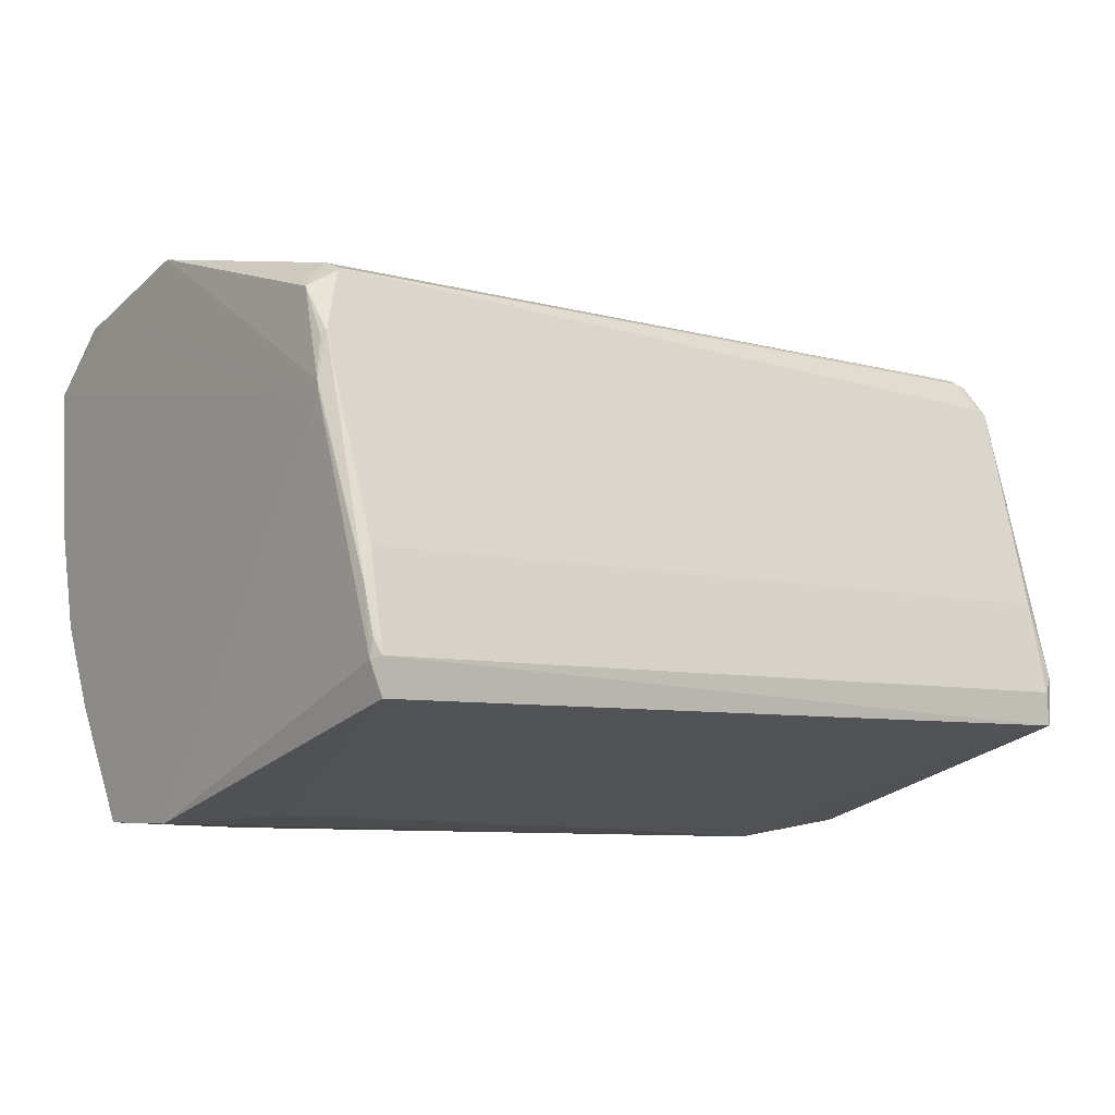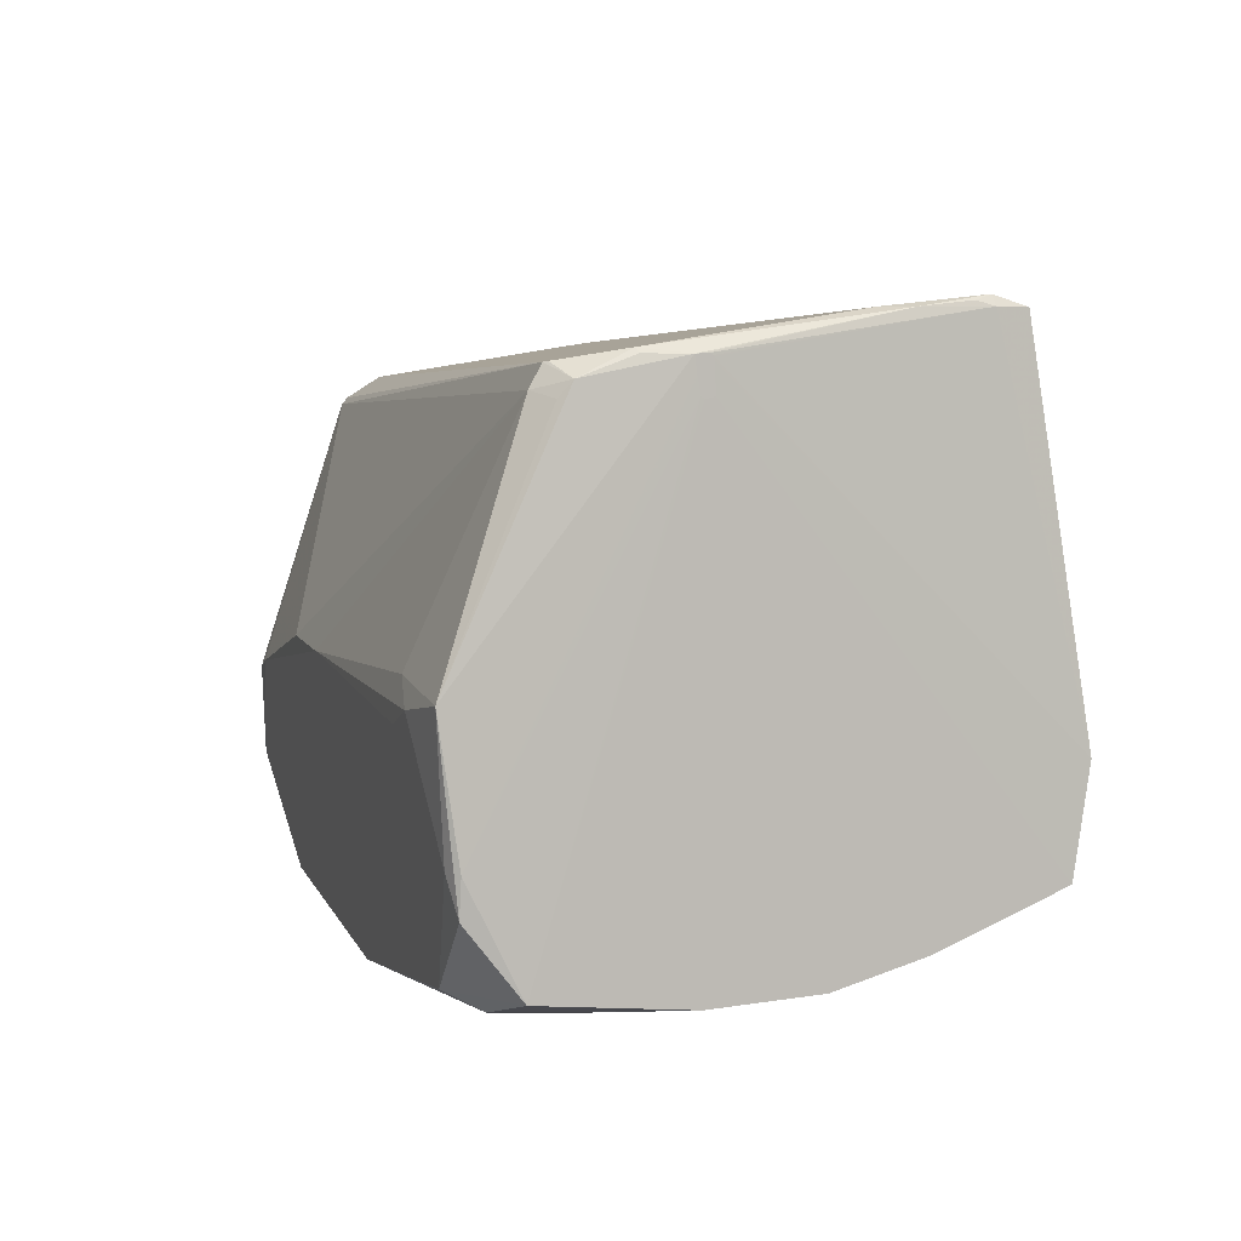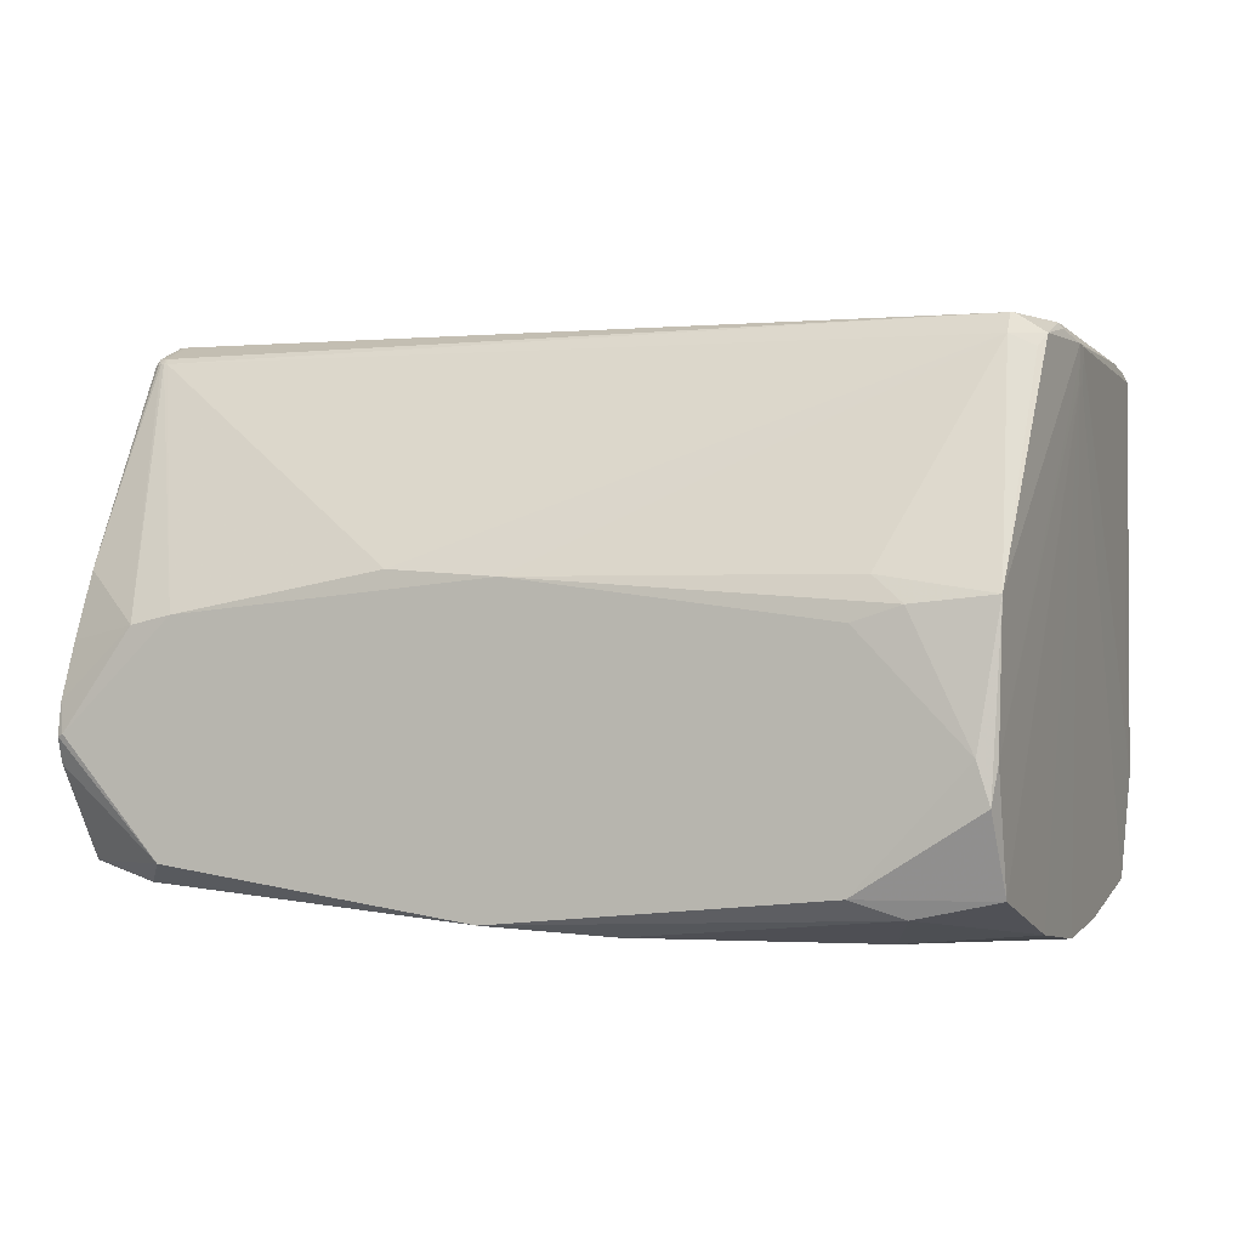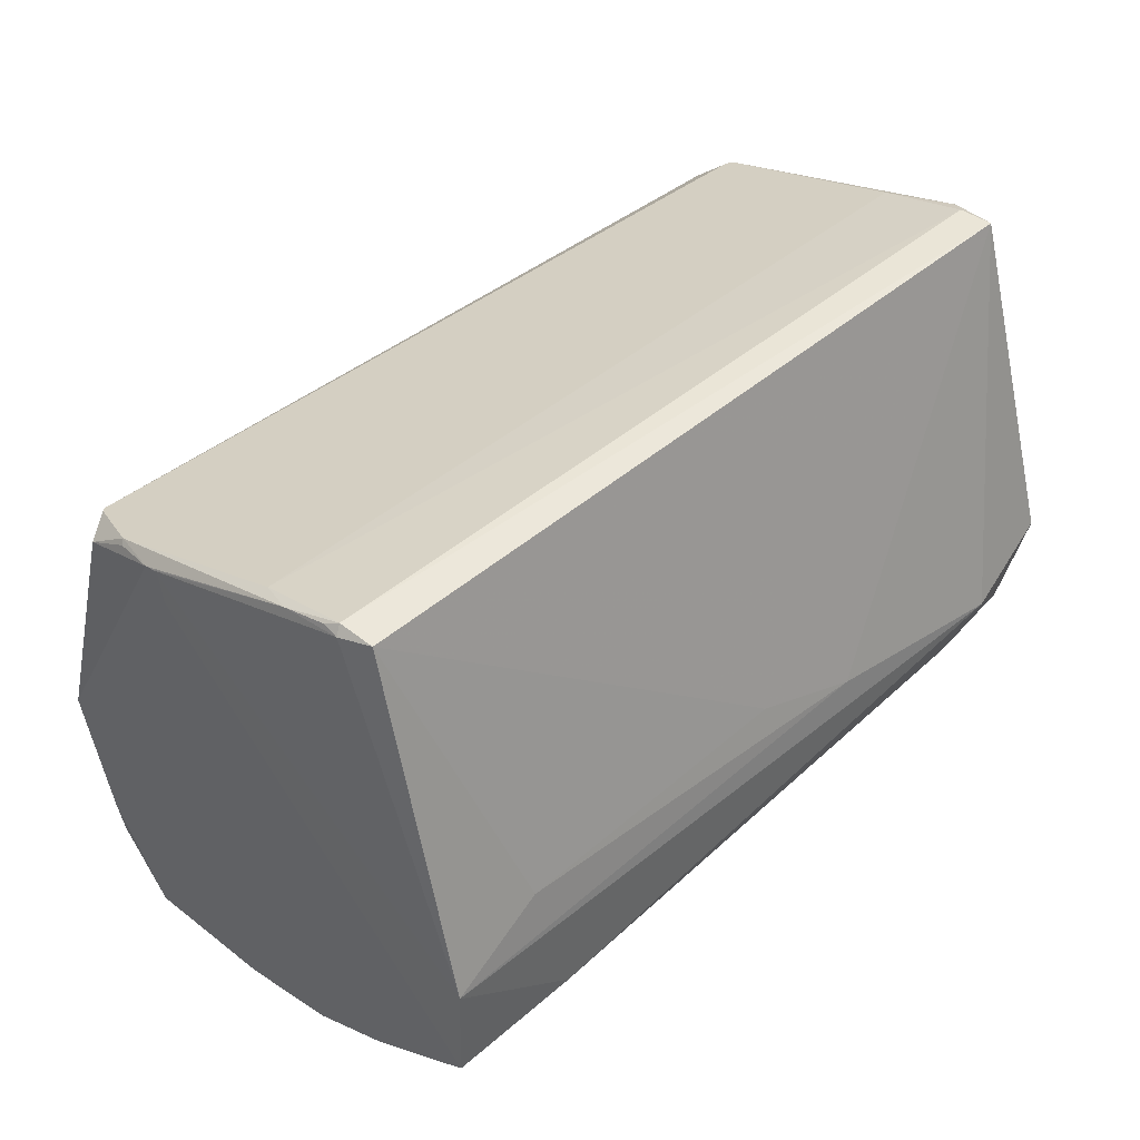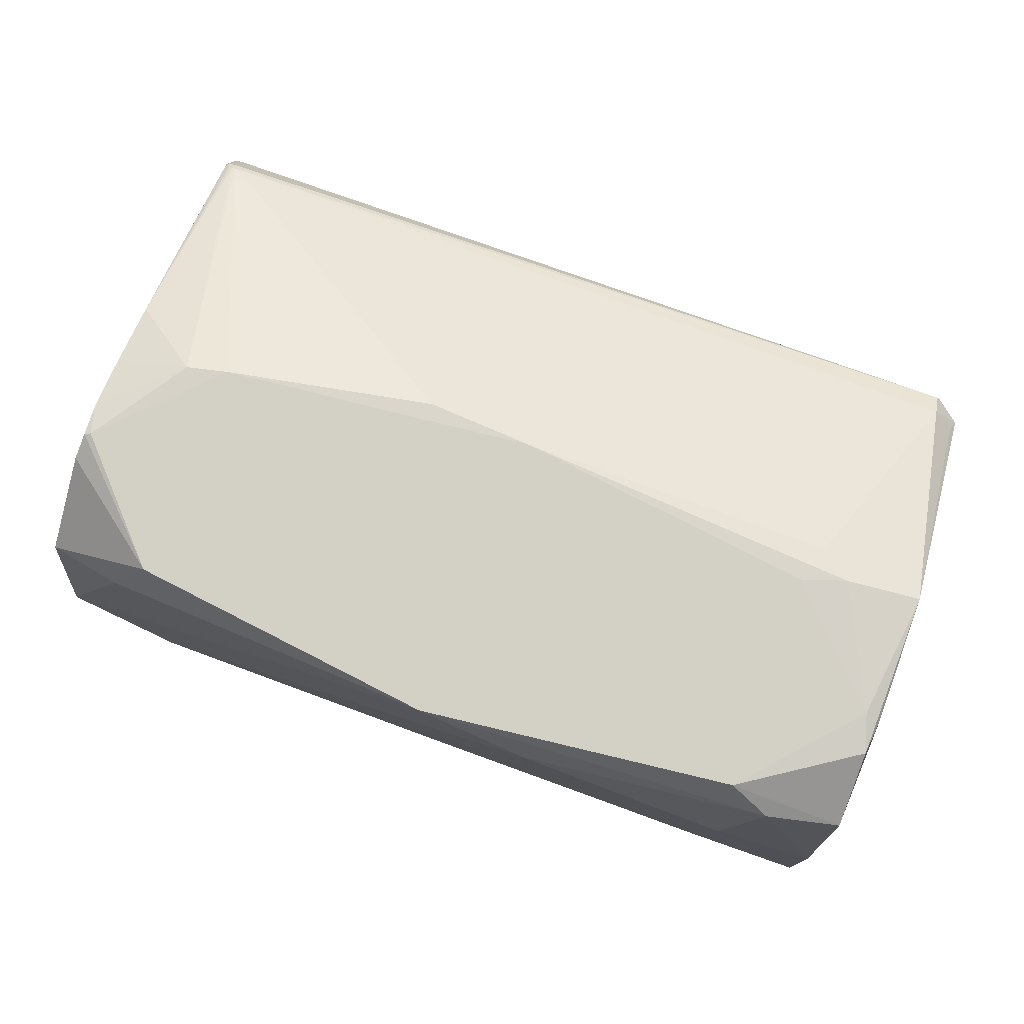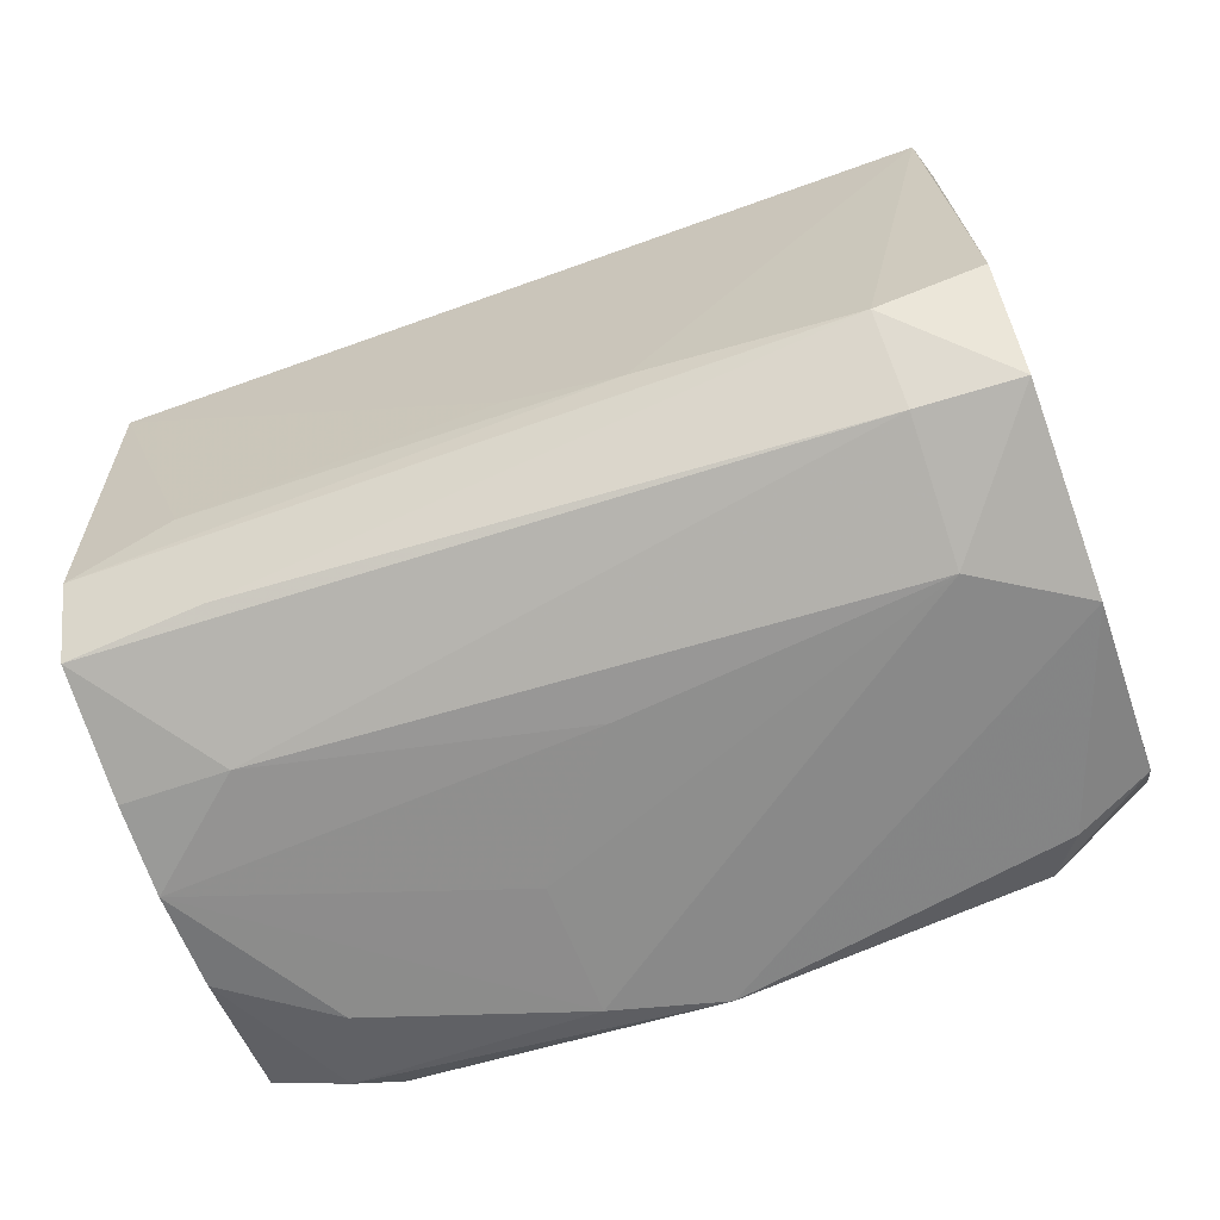
<metadata>
{"format":"obj","ext":"obj","renderer":"f3d","projection":"perspective","resolution":1024,"background":"white","views":[{"elev":-15.0,"azim":-42.9,"up":"+Y"},{"elev":-2.1,"azim":-102.0,"up":"+Z"},{"elev":-14.4,"azim":-154.1,"up":"+Z"},{"elev":34.2,"azim":-40.7,"up":"+Z"},{"elev":69.3,"azim":-166.5,"up":"+Y"},{"elev":-52.6,"azim":23.7,"up":"+Z"}]}
</metadata>
<code>
v 0.6426 -0.1534 0.1873
v 0.6087 0.2211 0.09369
v 0.6128 0.2202 0.09434
v 0.6168 0.2186 0.09511
v 0.6198 0.2119 0.1035
v 0.6228 0.214 0.0967
v 0.6044 0.2213 0.09316
v -0.1073 0.2139 -0.4946
v -0.2665 -0.233 0.09382
v 0.5953 -0.2393 -0.3388
v 0.5934 0.221 -0.4408
v 0.5655 0.3145 -0.2078
v 0.6266 0.2037 0.08848
v -0.195 0.2519 -0.2599
v -0.06576 -0.333 -0.3891
v -0.1641 0.1768 -0.5197
v -0.2877 0.1383 -0.003562
v 0.6268 -0.06588 0.175
v 0.6305 -0.1716 0.1915
v 0.6361 -0.03079 0.1652
v 0.638 -0.2084 0.1869
v 0.6473 -0.1733 0.1771
v -0.2775 0.2373 -0.257
v -0.2928 0.005331 0.03257
v 0.6111 0.2152 0.1013
v 0.615 0.214 0.102
v 0.6413 0.2781 -0.1346
v -0.2941 0.01518 0.03673
v 0.6071 0.2157 0.1007
v 0.6112 0.1777 0.1265
v -0.2664 0.1589 0.005709
v 0.6242 0.1726 0.129
v 0.6276 0.1676 0.1124
v 0.624 0.2071 0.1044
v -0.2692 0.1424 0.03009
v -0.266 0.1465 0.02969
v -0.2947 0.02223 0.03631
v 0.5207 0.3142 -0.2028
v 0.178 0.2916 -0.2006
v 0.2925 0.3005 -0.1819
v -0.2582 0.1132 0.03698
v 0.649 0.3025 -0.3044
v -0.2527 -0.2871 0.09162
v -0.2604 -0.2494 0.1005
v -0.2662 -0.2521 0.08901
v -0.2614 0.2131 -0.3968
v -0.2929 0.00566 0.03327
v -0.2116 -0.3396 -0.4136
v -0.2171 -0.2077 -0.4729
v -0.101 -0.2013 -0.4694
v -0.2312 0.001568 -0.5146
v -0.2454 0.1553 -0.5058
v -0.1202 0.08534 -0.5266
v -0.2377 -0.2988 -0.1889
v -0.2215 -0.3545 -0.3023
v -0.1157 -0.3416 -0.2391
v 0.6436 -0.06763 0.1606
v 0.638 0.0656 0.1003
v 0.7052 -0.2194 -0.3218
v 0.5866 -0.2941 -0.2419
v 0.5864 -0.09918 -0.4082
v 0.6952 -0.01132 -0.4026
v 0.6777 0.1978 -0.4095
v 0.6623 0.2829 -0.3293
v 0.6572 0.293 -0.2879
v 0.6495 0.29 -0.2086
v 0.655 0.2995 -0.2709
v 0.6561 0.3002 -0.3058
v 0.648 0.1423 -0.0658
v 0.6411 0.2262 -0.06953
v 0.6352 0.1693 0.03875
v 0.6429 0.264 -0.1199
v 0.6392 0.232 -0.05544
v -0.2905 0.01483 0.000678
v 0.5896 0.172 0.125
v -0.2938 0.01596 0.03296
v 0.6964 -0.2669 -0.1926
v -0.2941 0.01466 0.0372
v -0.2943 0.0223 0.03274
v -0.2948 0.02322 0.03621
v -0.2935 0.008711 0.0367
v 0.4815 0.1015 0.1259
v -0.2909 0.01698 0.002743
v -0.2915 0.007316 0.01759
v -0.2931 0.005873 0.03451
v -0.2914 0.01766 0.007375
v -0.2896 0.003785 0.001764
v 0.6169 0.1771 0.1272
v 0.6196 0.1761 0.1278
v -0.2902 0.01346 -0.001042
v -0.2808 0.09521 0.03778
v -0.2787 0.09745 0.0376
v -0.2906 0.01611 0.001071
v -0.2926 0.0201 0.01705
v -0.2921 0.06955 0.03569
v -0.2907 0.01658 0.001469
v -0.2888 0.07206 0.04128
v 0.3486 -0.3104 -0.227
v 0.6141 0.1777 0.1268
v -0.2937 0.008911 0.03768
v 0.2213 -0.3132 -0.1984
v -0.2531 0.2134 -0.4356
v -0.1645 0.2504 -0.2289
v 0.5944 0.1753 0.125
v 0.6221 0.1746 0.1283
v -0.2935 0.01937 0.02669
v 0.2395 -0.09813 -0.4523
v -0.2928 0.02045 0.01883
v -0.2928 0.02028 0.01968
v -0.2498 0.1001 0.04047
v -0.2927 0.005146 0.03095
v -0.2933 0.006585 0.03572
v -0.2934 0.007304 0.03603
v -0.1201 0.2113 -0.5033
v 0.2272 0.2338 -0.5072
v 0.1091 0.1839 -0.5191
v -0.2931 0.01072 0.03012
v 0.1149 0.03441 -0.4923
v -0.2646 -0.1435 0.08541
v -0.2721 -0.1803 0.08591
v -0.2449 0.2247 -0.3942
v -0.1451 0.2558 -0.2719
v 0.5544 0.2705 -0.4331
v -0.2941 0.1249 0.01258
v -0.2223 -0.1125 -0.5036
f 59 60 10
f 48 50 10
f 61 10 50
f 59 10 61
f 77 60 59
f 21 60 77
f 21 43 98
f 98 60 21
f 90 51 125
f 125 51 53
f 52 51 90
f 57 77 58
f 12 66 67
f 68 67 64
f 48 10 15
f 15 10 60
f 21 77 22
f 22 77 57
f 101 98 43
f 80 23 108
f 49 50 48
f 49 125 50
f 107 61 50
f 50 125 107
f 107 118 61
f 125 118 107
f 114 115 16
f 16 52 114
f 53 51 16
f 51 52 16
f 62 115 11
f 61 115 62
f 11 63 62
f 59 61 62
f 62 77 59
f 11 115 123
f 68 64 123
f 123 63 11
f 123 64 63
f 114 52 102
f 8 115 114
f 8 122 115
f 44 43 21
f 12 67 42
f 42 67 68
f 68 123 42
f 42 123 115
f 65 67 66
f 65 64 67
f 63 64 65
f 65 62 63
f 75 36 41
f 60 98 55
f 55 15 60
f 48 15 55
f 111 55 24
f 1 22 57
f 1 32 18
f 21 22 1
f 83 108 94
f 53 16 116
f 116 16 115
f 116 125 53
f 116 118 125
f 116 115 61
f 61 118 116
f 23 102 46
f 46 102 52
f 52 96 46
f 46 96 83
f 83 94 46
f 46 108 23
f 46 94 108
f 14 39 122
f 114 102 121
f 121 8 114
f 122 8 121
f 121 14 122
f 121 102 23
f 23 14 121
f 93 52 90
f 93 96 52
f 83 96 93
f 80 97 95
f 43 44 45
f 45 55 43
f 54 55 45
f 57 58 33
f 33 32 57
f 34 32 33
f 27 34 66
f 27 66 12
f 71 33 58
f 29 7 36
f 36 75 104
f 119 18 82
f 18 75 82
f 82 75 41
f 41 110 82
f 18 32 105
f 105 75 18
f 105 104 75
f 40 7 38
f 38 39 40
f 12 42 38
f 122 39 38
f 115 122 38
f 38 42 115
f 40 39 31
f 31 7 40
f 36 7 31
f 98 101 56
f 56 55 98
f 56 101 43
f 43 55 56
f 112 45 100
f 57 32 20
f 20 1 57
f 32 1 20
f 19 1 18
f 19 18 119
f 119 44 19
f 19 44 21
f 21 1 19
f 62 65 69
f 77 62 69
f 69 58 77
f 55 111 87
f 48 55 87
f 87 49 48
f 90 125 87
f 125 49 87
f 41 36 92
f 92 97 119
f 92 110 41
f 119 82 92
f 92 82 110
f 120 97 80
f 100 45 120
f 119 97 120
f 120 44 119
f 34 33 13
f 34 27 6
f 3 27 12
f 72 65 66
f 66 34 72
f 34 13 72
f 25 29 99
f 26 3 25
f 99 29 30
f 30 29 36
f 36 104 30
f 30 105 99
f 104 105 30
f 124 95 97
f 97 35 124
f 80 95 124
f 124 35 36
f 124 23 80
f 36 31 124
f 99 105 88
f 88 25 99
f 5 32 34
f 5 105 32
f 34 6 5
f 5 3 26
f 26 25 5
f 25 88 5
f 39 14 103
f 103 31 39
f 103 14 23
f 23 31 103
f 84 87 111
f 47 111 24
f 47 112 111
f 70 69 65
f 65 72 70
f 70 72 71
f 70 71 58
f 58 69 70
f 83 93 74
f 74 87 83
f 74 93 90
f 90 87 74
f 97 92 91
f 91 92 36
f 91 35 97
f 36 35 91
f 9 45 44
f 44 120 9
f 9 120 45
f 78 120 80
f 100 120 78
f 78 81 100
f 78 28 111
f 111 112 78
f 2 3 12
f 12 38 2
f 2 38 7
f 2 25 3
f 7 29 2
f 29 25 2
f 33 71 73
f 71 72 73
f 73 13 33
f 73 72 13
f 17 31 23
f 23 124 17
f 17 124 31
f 89 88 105
f 105 5 89
f 89 5 88
f 4 5 6
f 3 5 4
f 4 6 27
f 27 3 4
f 80 108 109
f 109 108 83
f 76 106 86
f 83 87 86
f 87 84 86
f 86 109 83
f 106 109 86
f 117 84 111
f 111 28 117
f 117 28 76
f 76 86 117
f 117 86 84
f 85 47 24
f 112 47 85
f 24 55 85
f 85 55 54
f 54 45 85
f 45 112 85
f 37 78 80
f 28 78 37
f 76 28 37
f 113 78 112
f 81 78 113
f 113 112 100
f 100 81 113
f 80 109 79
f 79 109 106
f 79 37 80
f 79 106 76
f 76 37 79

</code>
